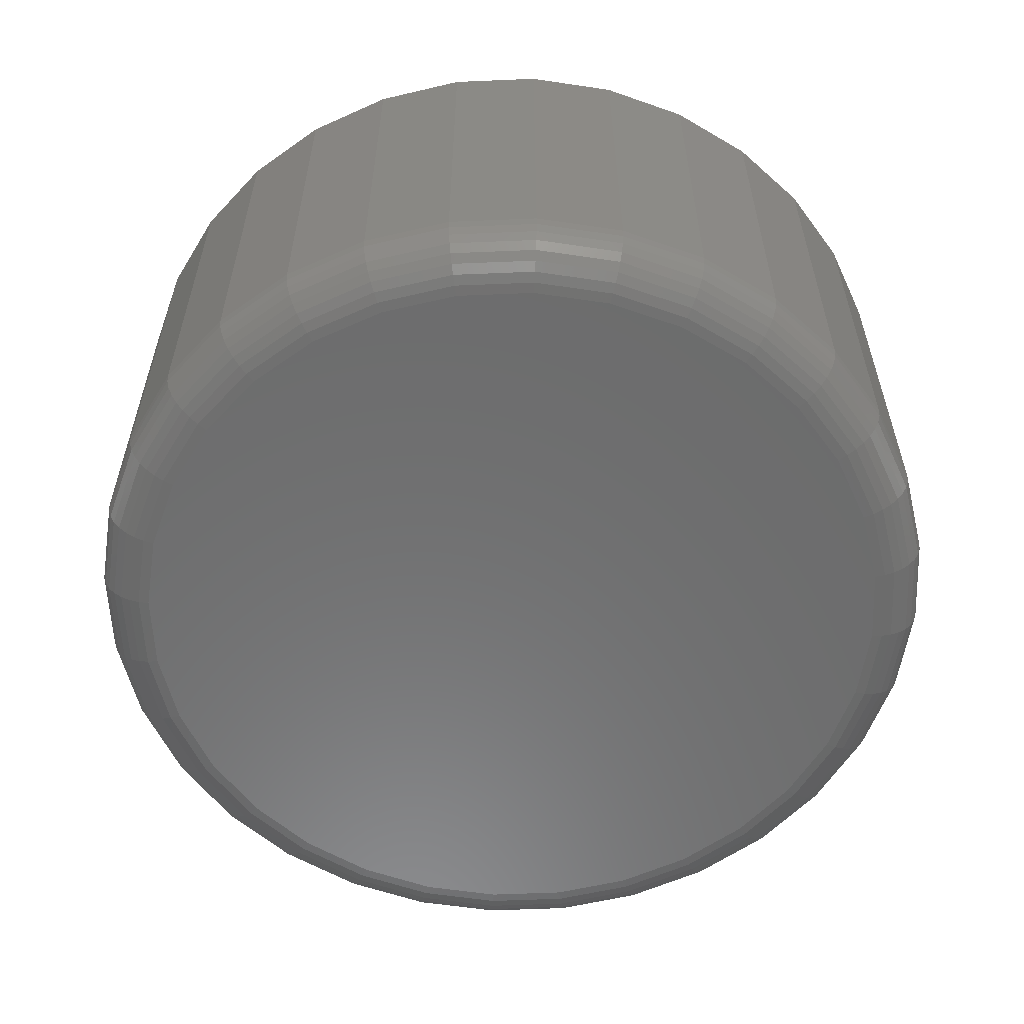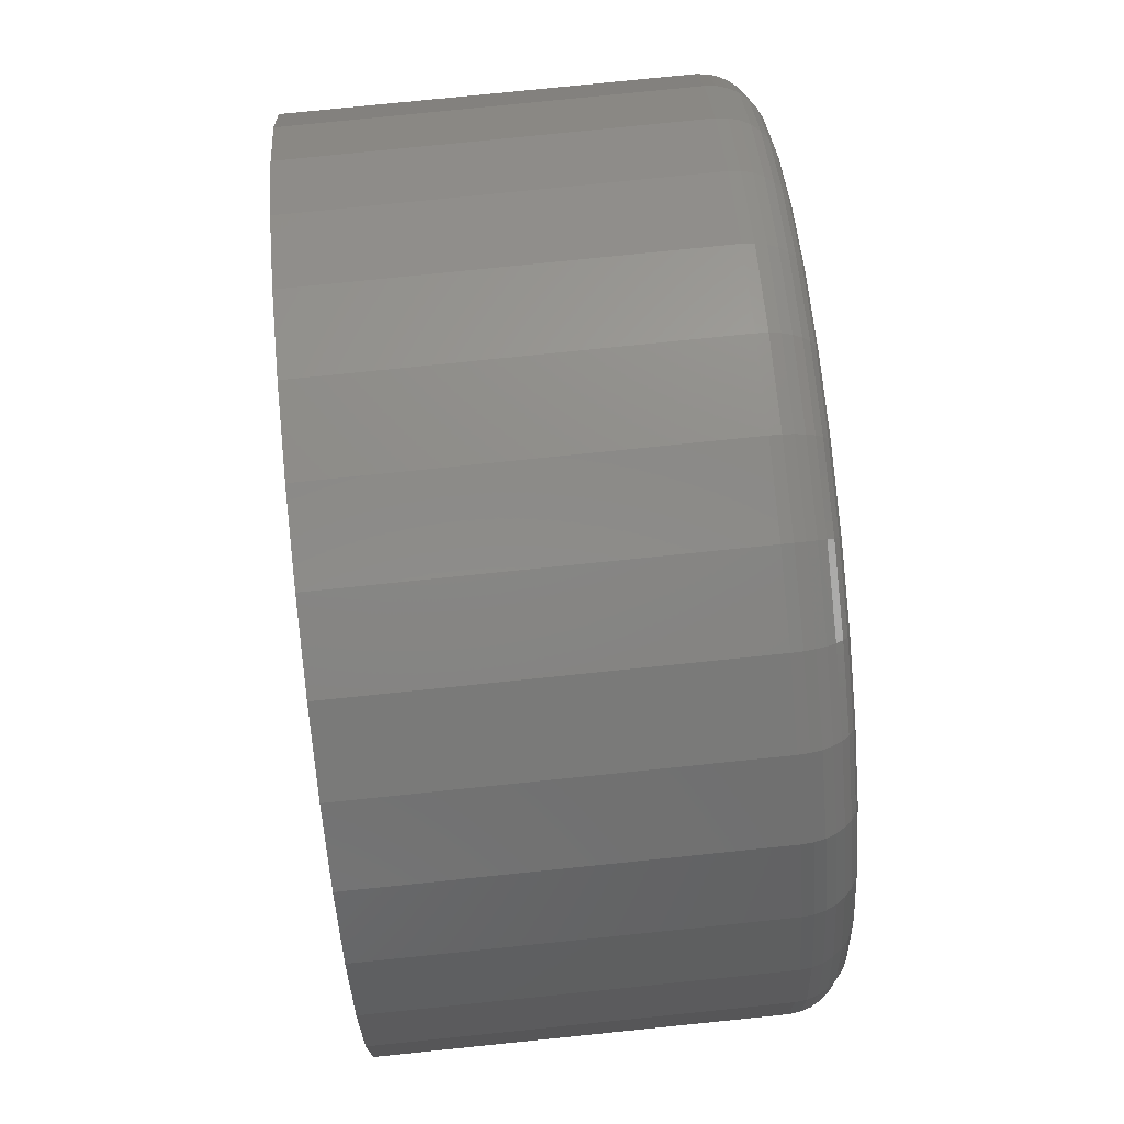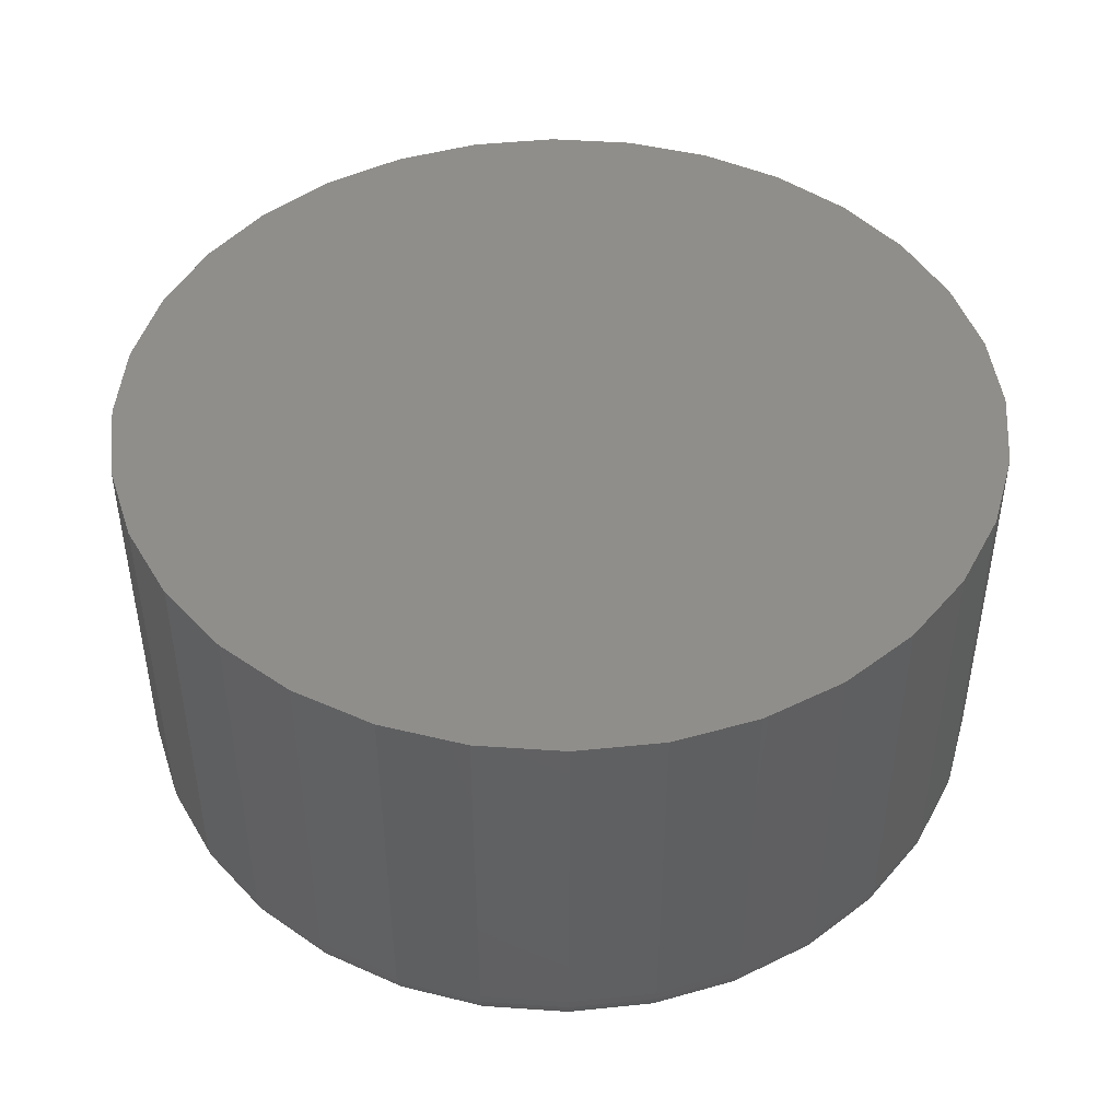
<metadata>
{"format":"stl","ext":"stl","renderer":"f3d","projection":"perspective","resolution":1024,"background":"white","views":[{"elev":-58.3,"azim":-104.4,"up":"+Z"},{"elev":79.1,"azim":84.2,"up":"+Y"},{"elev":45.9,"azim":-113.6,"up":"+Z"}]}
</metadata>
<code>
# stl→obj: 320 verts, 636 faces
v 0.6395 0.6857 0
v 0.6503 0.6846 0
v 0.6287 0.6846 0
v 0.6183 0.6815 0
v 0.6607 0.6815 0
v 0.6087 0.6764 0
v 0.6702 0.6764 0
v 0.6003 0.6695 0
v 0.6786 0.6695 0
v 0.5935 0.6611 0
v 0.6855 0.6611 0
v 0.5883 0.6515 0
v 0.6906 0.6515 0
v 0.6855 0.5996 0
v 0.5935 0.5996 0
v 0.6906 0.6092 0
v 0.6003 0.5912 0
v 0.6786 0.5912 0
v 0.6087 0.5843 0
v 0.6702 0.5843 0
v 0.6183 0.5792 0
v 0.6607 0.5792 0
v 0.6287 0.5761 0
v 0.6503 0.5761 0
v 0.6395 0.575 0
v 0.5883 0.6092 0
v 0.5852 0.6195 0
v 0.6938 0.6195 0
v 0.5841 0.6303 0
v 0.6948 0.6303 0
v 0.5852 0.6411 0
v 0.6938 0.6411 0
v 0.7026 0.6303 0.007812
v 0.7026 0.6303 0.0625
v 0.7014 0.618 0.007812
v 0.7014 0.618 0.0625
v 0.6978 0.6062 0.007812
v 0.6978 0.6062 0.0625
v 0.692 0.5953 0.007812
v 0.692 0.5953 0.0625
v 0.6841 0.5857 0.007812
v 0.6841 0.5857 0.0625
v 0.6746 0.5778 0.007812
v 0.6746 0.5778 0.0625
v 0.6636 0.572 0.007812
v 0.6636 0.572 0.0625
v 0.6518 0.5684 0.007812
v 0.6518 0.5684 0.0625
v 0.6395 0.5672 0.007812
v 0.6395 0.5672 0.0625
v 0.6272 0.5684 0.007812
v 0.6272 0.5684 0.0625
v 0.6153 0.572 0.007812
v 0.6153 0.572 0.0625
v 0.6044 0.5778 0.007812
v 0.6044 0.5778 0.0625
v 0.5948 0.5857 0.007812
v 0.5948 0.5857 0.0625
v 0.587 0.5953 0.007812
v 0.587 0.5953 0.0625
v 0.5811 0.6062 0.007812
v 0.5811 0.6062 0.0625
v 0.5775 0.618 0.007812
v 0.5775 0.618 0.0625
v 0.5763 0.6303 0.007812
v 0.5763 0.6303 0.0625
v 0.5775 0.6427 0.007812
v 0.5775 0.6427 0.0625
v 0.5811 0.6545 0.007812
v 0.5811 0.6545 0.0625
v 0.587 0.6654 0.007812
v 0.587 0.6654 0.0625
v 0.5948 0.675 0.007812
v 0.5948 0.675 0.0625
v 0.6044 0.6829 0.007812
v 0.6044 0.6829 0.0625
v 0.6153 0.6887 0.007812
v 0.6153 0.6887 0.0625
v 0.6272 0.6923 0.007812
v 0.6272 0.6923 0.0625
v 0.6395 0.6935 0.007812
v 0.6395 0.6935 0.0625
v 0.6518 0.6923 0.007812
v 0.6518 0.6923 0.0625
v 0.6636 0.6887 0.007812
v 0.6636 0.6887 0.0625
v 0.6746 0.6829 0.007812
v 0.6746 0.6829 0.0625
v 0.6841 0.675 0.007812
v 0.6841 0.675 0.0625
v 0.692 0.6654 0.007812
v 0.692 0.6654 0.0625
v 0.6978 0.6545 0.007812
v 0.6978 0.6545 0.0625
v 0.7014 0.6427 0.007812
v 0.7014 0.6427 0.0625
v 0.7025 0.6303 0.006288
v 0.7013 0.6181 0.006288
v 0.702 0.6303 0.004823
v 0.7008 0.6181 0.004823
v 0.7013 0.6303 0.003472
v 0.7001 0.6183 0.003472
v 0.7003 0.6303 0.002288
v 0.6992 0.6185 0.002288
v 0.6992 0.6303 0.001317
v 0.698 0.6187 0.001317
v 0.6978 0.6303 0.0005947
v 0.6967 0.619 0.0005947
v 0.6963 0.6303 0.0001501
v 0.6953 0.6193 0.0001501
v 0.5777 0.6181 0.006288
v 0.5765 0.6303 0.006288
v 0.5781 0.6181 0.004823
v 0.5769 0.6303 0.004823
v 0.5788 0.6183 0.003472
v 0.5776 0.6303 0.003472
v 0.5798 0.6185 0.002288
v 0.5786 0.6303 0.002288
v 0.5809 0.6187 0.001317
v 0.5798 0.6303 0.001317
v 0.5823 0.619 0.0005947
v 0.5811 0.6303 0.0005947
v 0.5837 0.6193 0.0001501
v 0.5826 0.6303 0.0001501
v 0.5813 0.6062 0.006288
v 0.5817 0.6064 0.004823
v 0.5823 0.6067 0.003472
v 0.5832 0.6071 0.002288
v 0.5843 0.6075 0.001317
v 0.5856 0.608 0.0005947
v 0.5869 0.6086 0.0001501
v 0.5871 0.5953 0.006288
v 0.5875 0.5956 0.004823
v 0.5881 0.596 0.003472
v 0.5889 0.5965 0.002288
v 0.5898 0.5972 0.001317
v 0.591 0.5979 0.0005947
v 0.5922 0.5988 0.0001501
v 0.5949 0.5858 0.006288
v 0.5952 0.5861 0.004823
v 0.5957 0.5866 0.003472
v 0.5964 0.5873 0.002288
v 0.5973 0.5881 0.001317
v 0.5982 0.5891 0.0005947
v 0.5993 0.5901 0.0001501
v 0.6045 0.578 0.006288
v 0.6047 0.5783 0.004823
v 0.6051 0.5789 0.003472
v 0.6057 0.5797 0.002288
v 0.6063 0.5807 0.001317
v 0.6071 0.5818 0.0005947
v 0.6079 0.5831 0.0001501
v 0.6154 0.5721 0.006288
v 0.6155 0.5725 0.004823
v 0.6158 0.5732 0.003472
v 0.6162 0.5741 0.002288
v 0.6166 0.5752 0.001317
v 0.6171 0.5765 0.0005947
v 0.6177 0.5778 0.0001501
v 0.6272 0.5685 0.006288
v 0.6273 0.569 0.004823
v 0.6274 0.5697 0.003472
v 0.6276 0.5706 0.002288
v 0.6278 0.5718 0.001317
v 0.6281 0.5731 0.0005947
v 0.6284 0.5746 0.0001501
v 0.6395 0.5673 0.006288
v 0.6395 0.5678 0.004823
v 0.6395 0.5685 0.003472
v 0.6395 0.5695 0.002288
v 0.6395 0.5707 0.001317
v 0.6395 0.572 0.0005947
v 0.6395 0.5735 0.0001501
v 0.6518 0.5685 0.006288
v 0.6517 0.569 0.004823
v 0.6515 0.5697 0.003472
v 0.6513 0.5706 0.002288
v 0.6511 0.5718 0.001317
v 0.6509 0.5731 0.0005947
v 0.6506 0.5746 0.0001501
v 0.6636 0.5721 0.006288
v 0.6634 0.5725 0.004823
v 0.6631 0.5732 0.003472
v 0.6628 0.5741 0.002288
v 0.6623 0.5752 0.001317
v 0.6618 0.5765 0.0005947
v 0.6612 0.5778 0.0001501
v 0.6745 0.578 0.006288
v 0.6742 0.5783 0.004823
v 0.6738 0.5789 0.003472
v 0.6733 0.5797 0.002288
v 0.6726 0.5807 0.001317
v 0.6719 0.5818 0.0005947
v 0.6711 0.5831 0.0001501
v 0.684 0.5858 0.006288
v 0.6837 0.5861 0.004823
v 0.6832 0.5866 0.003472
v 0.6825 0.5873 0.002288
v 0.6817 0.5881 0.001317
v 0.6807 0.5891 0.0005947
v 0.6797 0.5901 0.0001501
v 0.6919 0.5953 0.006288
v 0.6915 0.5956 0.004823
v 0.6909 0.596 0.003472
v 0.6901 0.5965 0.002288
v 0.6891 0.5972 0.001317
v 0.688 0.5979 0.0005947
v 0.6868 0.5988 0.0001501
v 0.6977 0.6062 0.006288
v 0.6973 0.6064 0.004823
v 0.6966 0.6067 0.003472
v 0.6957 0.6071 0.002288
v 0.6946 0.6075 0.001317
v 0.6934 0.608 0.0005947
v 0.692 0.6086 0.0001501
v 0.5777 0.6426 0.006288
v 0.5781 0.6426 0.004823
v 0.5788 0.6424 0.003472
v 0.5798 0.6422 0.002288
v 0.5809 0.642 0.001317
v 0.5823 0.6417 0.0005947
v 0.5837 0.6414 0.0001501
v 0.7013 0.6426 0.006288
v 0.7008 0.6426 0.004823
v 0.7001 0.6424 0.003472
v 0.6992 0.6422 0.002288
v 0.698 0.642 0.001317
v 0.6967 0.6417 0.0005947
v 0.6953 0.6414 0.0001501
v 0.6977 0.6545 0.006288
v 0.6973 0.6543 0.004823
v 0.6966 0.654 0.003472
v 0.6957 0.6536 0.002288
v 0.6946 0.6532 0.001317
v 0.6934 0.6527 0.0005947
v 0.692 0.6521 0.0001501
v 0.6919 0.6654 0.006288
v 0.6915 0.6651 0.004823
v 0.6909 0.6647 0.003472
v 0.6901 0.6642 0.002288
v 0.6891 0.6635 0.001317
v 0.688 0.6628 0.0005947
v 0.6868 0.6619 0.0001501
v 0.684 0.6749 0.006288
v 0.6837 0.6746 0.004823
v 0.6832 0.6741 0.003472
v 0.6825 0.6734 0.002288
v 0.6817 0.6725 0.001317
v 0.6807 0.6716 0.0005947
v 0.6797 0.6706 0.0001501
v 0.6745 0.6827 0.006288
v 0.6742 0.6824 0.004823
v 0.6738 0.6818 0.003472
v 0.6733 0.681 0.002288
v 0.6726 0.68 0.001317
v 0.6719 0.6788 0.0005947
v 0.6711 0.6776 0.0001501
v 0.6636 0.6886 0.006288
v 0.6634 0.6881 0.004823
v 0.6631 0.6875 0.003472
v 0.6628 0.6866 0.002288
v 0.6623 0.6855 0.001317
v 0.6618 0.6842 0.0005947
v 0.6612 0.6829 0.0001501
v 0.6518 0.6921 0.006288
v 0.6517 0.6917 0.004823
v 0.6515 0.691 0.003472
v 0.6513 0.69 0.002288
v 0.6511 0.6889 0.001317
v 0.6509 0.6876 0.0005947
v 0.6506 0.6861 0.0001501
v 0.6395 0.6934 0.006288
v 0.6395 0.6929 0.004823
v 0.6395 0.6922 0.003472
v 0.6395 0.6912 0.002288
v 0.6395 0.69 0.001317
v 0.6395 0.6887 0.0005947
v 0.6395 0.6872 0.0001501
v 0.6272 0.6921 0.006288
v 0.6273 0.6917 0.004823
v 0.6274 0.691 0.003472
v 0.6276 0.69 0.002288
v 0.6278 0.6889 0.001317
v 0.6281 0.6876 0.0005947
v 0.6284 0.6861 0.0001501
v 0.6154 0.6886 0.006288
v 0.6155 0.6881 0.004823
v 0.6158 0.6875 0.003472
v 0.6162 0.6866 0.002288
v 0.6166 0.6855 0.001317
v 0.6171 0.6842 0.0005947
v 0.6177 0.6829 0.0001501
v 0.6045 0.6827 0.006288
v 0.6047 0.6824 0.004823
v 0.6051 0.6818 0.003472
v 0.6057 0.681 0.002288
v 0.6063 0.68 0.001317
v 0.6071 0.6788 0.0005947
v 0.6079 0.6776 0.0001501
v 0.5949 0.6749 0.006288
v 0.5952 0.6746 0.004823
v 0.5957 0.6741 0.003472
v 0.5964 0.6734 0.002288
v 0.5973 0.6725 0.001317
v 0.5982 0.6716 0.0005947
v 0.5993 0.6706 0.0001501
v 0.5871 0.6654 0.006288
v 0.5875 0.6651 0.004823
v 0.5881 0.6647 0.003472
v 0.5889 0.6642 0.002288
v 0.5898 0.6635 0.001317
v 0.591 0.6628 0.0005947
v 0.5922 0.6619 0.0001501
v 0.5813 0.6545 0.006288
v 0.5817 0.6543 0.004823
v 0.5823 0.654 0.003472
v 0.5832 0.6536 0.002288
v 0.5843 0.6532 0.001317
v 0.5856 0.6527 0.0005947
v 0.5869 0.6521 0.0001501
f 1 2 3
f 4 3 2
f 5 4 2
f 6 4 5
f 7 6 5
f 8 6 7
f 9 8 7
f 10 8 9
f 11 10 9
f 12 10 11
f 13 12 11
f 14 15 16
f 17 15 14
f 18 17 14
f 19 17 18
f 20 19 18
f 21 19 20
f 22 21 20
f 23 21 22
f 24 23 22
f 25 23 24
f 15 26 16
f 16 26 27
f 16 27 28
f 28 27 29
f 28 29 30
f 30 29 31
f 30 31 32
f 32 31 12
f 32 12 13
f 33 34 35
f 35 34 36
f 35 36 37
f 37 36 38
f 37 38 39
f 39 38 40
f 39 40 41
f 41 40 42
f 41 42 43
f 43 42 44
f 43 44 45
f 45 44 46
f 45 46 47
f 47 46 48
f 47 48 49
f 49 48 50
f 49 50 51
f 51 50 52
f 51 52 53
f 53 52 54
f 53 54 55
f 55 54 56
f 55 56 57
f 57 56 58
f 57 58 59
f 59 58 60
f 59 60 61
f 61 60 62
f 61 62 63
f 63 62 64
f 63 64 65
f 65 64 66
f 65 66 67
f 67 66 68
f 67 68 69
f 69 68 70
f 69 70 71
f 71 70 72
f 71 72 73
f 73 72 74
f 73 74 75
f 75 74 76
f 75 76 77
f 77 76 78
f 77 78 79
f 79 78 80
f 79 80 81
f 81 80 82
f 81 82 83
f 83 82 84
f 83 84 85
f 85 84 86
f 85 86 87
f 87 86 88
f 87 88 89
f 89 88 90
f 89 90 91
f 91 90 92
f 91 92 93
f 93 92 94
f 93 94 95
f 95 94 96
f 95 96 33
f 33 96 34
f 33 35 97
f 97 35 98
f 97 98 99
f 99 98 100
f 99 100 101
f 101 100 102
f 101 102 103
f 103 102 104
f 103 104 105
f 105 104 106
f 105 106 107
f 107 106 108
f 107 108 109
f 109 108 110
f 109 110 30
f 30 110 28
f 63 65 111
f 111 65 112
f 111 112 113
f 113 112 114
f 113 114 115
f 115 114 116
f 115 116 117
f 117 116 118
f 117 118 119
f 119 118 120
f 119 120 121
f 121 120 122
f 121 122 123
f 123 122 124
f 123 124 27
f 27 124 29
f 61 63 125
f 125 63 111
f 125 111 126
f 126 111 113
f 126 113 127
f 127 113 115
f 127 115 128
f 128 115 117
f 128 117 129
f 129 117 119
f 129 119 130
f 130 119 121
f 130 121 131
f 131 121 123
f 131 123 26
f 26 123 27
f 59 61 132
f 132 61 125
f 132 125 133
f 133 125 126
f 133 126 134
f 134 126 127
f 134 127 135
f 135 127 128
f 135 128 136
f 136 128 129
f 136 129 137
f 137 129 130
f 137 130 138
f 138 130 131
f 138 131 15
f 15 131 26
f 57 59 139
f 139 59 132
f 139 132 140
f 140 132 133
f 140 133 141
f 141 133 134
f 141 134 142
f 142 134 135
f 142 135 143
f 143 135 136
f 143 136 144
f 144 136 137
f 144 137 145
f 145 137 138
f 145 138 17
f 17 138 15
f 55 57 146
f 146 57 139
f 146 139 147
f 147 139 140
f 147 140 148
f 148 140 141
f 148 141 149
f 149 141 142
f 149 142 150
f 150 142 143
f 150 143 151
f 151 143 144
f 151 144 152
f 152 144 145
f 152 145 19
f 19 145 17
f 53 55 153
f 153 55 146
f 153 146 154
f 154 146 147
f 154 147 155
f 155 147 148
f 155 148 156
f 156 148 149
f 156 149 157
f 157 149 150
f 157 150 158
f 158 150 151
f 158 151 159
f 159 151 152
f 159 152 21
f 21 152 19
f 51 53 160
f 160 53 153
f 160 153 161
f 161 153 154
f 161 154 162
f 162 154 155
f 162 155 163
f 163 155 156
f 163 156 164
f 164 156 157
f 164 157 165
f 165 157 158
f 165 158 166
f 166 158 159
f 166 159 23
f 23 159 21
f 49 51 167
f 167 51 160
f 167 160 168
f 168 160 161
f 168 161 169
f 169 161 162
f 169 162 170
f 170 162 163
f 170 163 171
f 171 163 164
f 171 164 172
f 172 164 165
f 172 165 173
f 173 165 166
f 173 166 25
f 25 166 23
f 47 49 174
f 174 49 167
f 174 167 175
f 175 167 168
f 175 168 176
f 176 168 169
f 176 169 177
f 177 169 170
f 177 170 178
f 178 170 171
f 178 171 179
f 179 171 172
f 179 172 180
f 180 172 173
f 180 173 24
f 24 173 25
f 45 47 181
f 181 47 174
f 181 174 182
f 182 174 175
f 182 175 183
f 183 175 176
f 183 176 184
f 184 176 177
f 184 177 185
f 185 177 178
f 185 178 186
f 186 178 179
f 186 179 187
f 187 179 180
f 187 180 22
f 22 180 24
f 43 45 188
f 188 45 181
f 188 181 189
f 189 181 182
f 189 182 190
f 190 182 183
f 190 183 191
f 191 183 184
f 191 184 192
f 192 184 185
f 192 185 193
f 193 185 186
f 193 186 194
f 194 186 187
f 194 187 20
f 20 187 22
f 41 43 195
f 195 43 188
f 195 188 196
f 196 188 189
f 196 189 197
f 197 189 190
f 197 190 198
f 198 190 191
f 198 191 199
f 199 191 192
f 199 192 200
f 200 192 193
f 200 193 201
f 201 193 194
f 201 194 18
f 18 194 20
f 39 41 202
f 202 41 195
f 202 195 203
f 203 195 196
f 203 196 204
f 204 196 197
f 204 197 205
f 205 197 198
f 205 198 206
f 206 198 199
f 206 199 207
f 207 199 200
f 207 200 208
f 208 200 201
f 208 201 14
f 14 201 18
f 37 39 209
f 209 39 202
f 209 202 210
f 210 202 203
f 210 203 211
f 211 203 204
f 211 204 212
f 212 204 205
f 212 205 213
f 213 205 206
f 213 206 214
f 214 206 207
f 214 207 215
f 215 207 208
f 215 208 16
f 16 208 14
f 35 37 98
f 98 37 209
f 98 209 100
f 100 209 210
f 100 210 102
f 102 210 211
f 102 211 104
f 104 211 212
f 104 212 106
f 106 212 213
f 106 213 108
f 108 213 214
f 108 214 110
f 110 214 215
f 110 215 28
f 28 215 16
f 65 67 112
f 112 67 216
f 112 216 114
f 114 216 217
f 114 217 116
f 116 217 218
f 116 218 118
f 118 218 219
f 118 219 120
f 120 219 220
f 120 220 122
f 122 220 221
f 122 221 124
f 124 221 222
f 124 222 29
f 29 222 31
f 95 33 223
f 223 33 97
f 223 97 224
f 224 97 99
f 224 99 225
f 225 99 101
f 225 101 226
f 226 101 103
f 226 103 227
f 227 103 105
f 227 105 228
f 228 105 107
f 228 107 229
f 229 107 109
f 229 109 32
f 32 109 30
f 93 95 230
f 230 95 223
f 230 223 231
f 231 223 224
f 231 224 232
f 232 224 225
f 232 225 233
f 233 225 226
f 233 226 234
f 234 226 227
f 234 227 235
f 235 227 228
f 235 228 236
f 236 228 229
f 236 229 13
f 13 229 32
f 91 93 237
f 237 93 230
f 237 230 238
f 238 230 231
f 238 231 239
f 239 231 232
f 239 232 240
f 240 232 233
f 240 233 241
f 241 233 234
f 241 234 242
f 242 234 235
f 242 235 243
f 243 235 236
f 243 236 11
f 11 236 13
f 89 91 244
f 244 91 237
f 244 237 245
f 245 237 238
f 245 238 246
f 246 238 239
f 246 239 247
f 247 239 240
f 247 240 248
f 248 240 241
f 248 241 249
f 249 241 242
f 249 242 250
f 250 242 243
f 250 243 9
f 9 243 11
f 87 89 251
f 251 89 244
f 251 244 252
f 252 244 245
f 252 245 253
f 253 245 246
f 253 246 254
f 254 246 247
f 254 247 255
f 255 247 248
f 255 248 256
f 256 248 249
f 256 249 257
f 257 249 250
f 257 250 7
f 7 250 9
f 85 87 258
f 258 87 251
f 258 251 259
f 259 251 252
f 259 252 260
f 260 252 253
f 260 253 261
f 261 253 254
f 261 254 262
f 262 254 255
f 262 255 263
f 263 255 256
f 263 256 264
f 264 256 257
f 264 257 5
f 5 257 7
f 83 85 265
f 265 85 258
f 265 258 266
f 266 258 259
f 266 259 267
f 267 259 260
f 267 260 268
f 268 260 261
f 268 261 269
f 269 261 262
f 269 262 270
f 270 262 263
f 270 263 271
f 271 263 264
f 271 264 2
f 2 264 5
f 81 83 272
f 272 83 265
f 272 265 273
f 273 265 266
f 273 266 274
f 274 266 267
f 274 267 275
f 275 267 268
f 275 268 276
f 276 268 269
f 276 269 277
f 277 269 270
f 277 270 278
f 278 270 271
f 278 271 1
f 1 271 2
f 79 81 279
f 279 81 272
f 279 272 280
f 280 272 273
f 280 273 281
f 281 273 274
f 281 274 282
f 282 274 275
f 282 275 283
f 283 275 276
f 283 276 284
f 284 276 277
f 284 277 285
f 285 277 278
f 285 278 3
f 3 278 1
f 77 79 286
f 286 79 279
f 286 279 287
f 287 279 280
f 287 280 288
f 288 280 281
f 288 281 289
f 289 281 282
f 289 282 290
f 290 282 283
f 290 283 291
f 291 283 284
f 291 284 292
f 292 284 285
f 292 285 4
f 4 285 3
f 75 77 293
f 293 77 286
f 293 286 294
f 294 286 287
f 294 287 295
f 295 287 288
f 295 288 296
f 296 288 289
f 296 289 297
f 297 289 290
f 297 290 298
f 298 290 291
f 298 291 299
f 299 291 292
f 299 292 6
f 6 292 4
f 73 75 300
f 300 75 293
f 300 293 301
f 301 293 294
f 301 294 302
f 302 294 295
f 302 295 303
f 303 295 296
f 303 296 304
f 304 296 297
f 304 297 305
f 305 297 298
f 305 298 306
f 306 298 299
f 306 299 8
f 8 299 6
f 71 73 307
f 307 73 300
f 307 300 308
f 308 300 301
f 308 301 309
f 309 301 302
f 309 302 310
f 310 302 303
f 310 303 311
f 311 303 304
f 311 304 312
f 312 304 305
f 312 305 313
f 313 305 306
f 313 306 10
f 10 306 8
f 69 71 314
f 314 71 307
f 314 307 315
f 315 307 308
f 315 308 316
f 316 308 309
f 316 309 317
f 317 309 310
f 317 310 318
f 318 310 311
f 318 311 319
f 319 311 312
f 319 312 320
f 320 312 313
f 320 313 12
f 12 313 10
f 67 69 216
f 216 69 314
f 216 314 217
f 217 314 315
f 217 315 218
f 218 315 316
f 218 316 219
f 219 316 317
f 219 317 220
f 220 317 318
f 220 318 221
f 221 318 319
f 221 319 222
f 222 319 320
f 222 320 31
f 31 320 12
f 80 84 82
f 84 80 78
f 84 78 86
f 86 78 76
f 86 76 88
f 88 76 74
f 88 74 90
f 90 74 72
f 90 72 92
f 40 58 42
f 42 58 56
f 42 56 44
f 44 56 54
f 44 54 46
f 46 54 52
f 46 52 48
f 48 52 50
f 92 72 94
f 94 72 70
f 94 70 96
f 96 70 68
f 96 68 34
f 34 68 66
f 34 66 36
f 36 66 64
f 36 64 38
f 38 64 62
f 38 62 40
f 40 62 60
f 40 60 58

</code>
